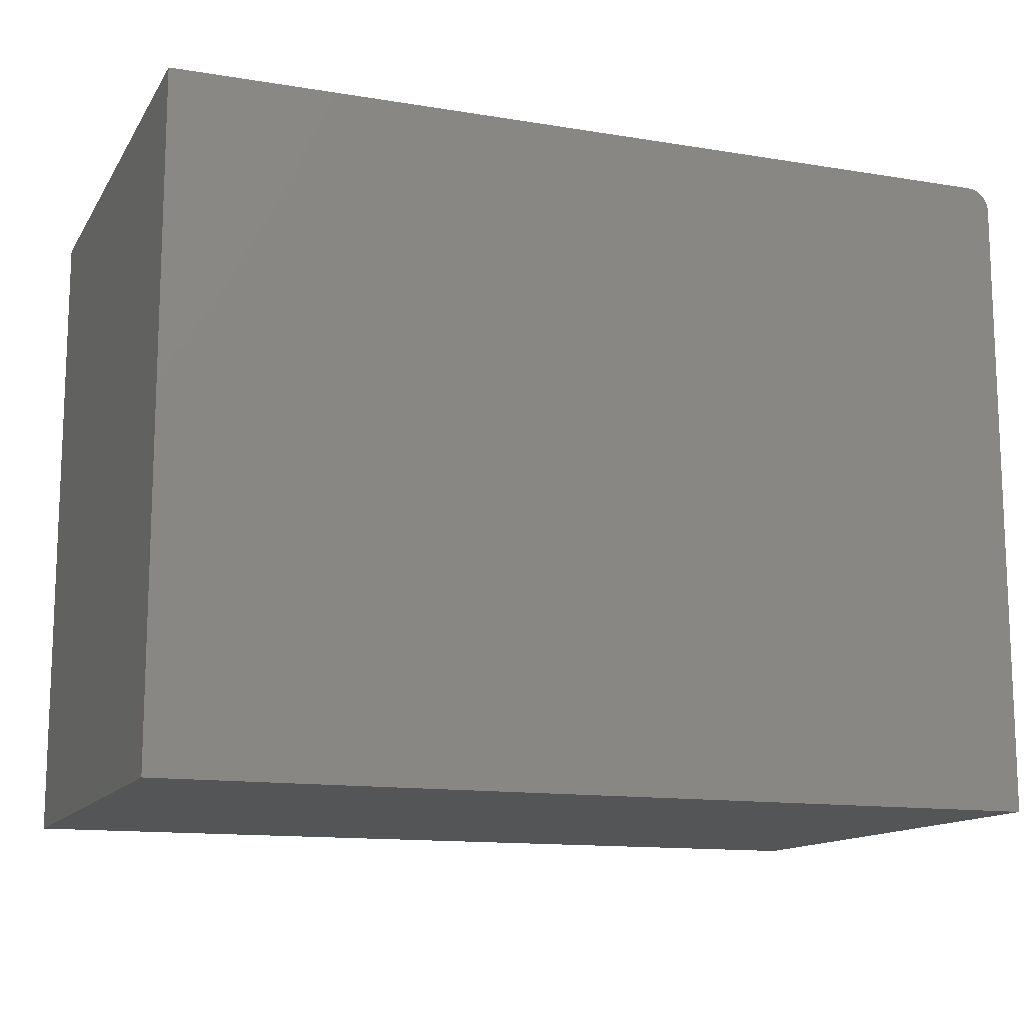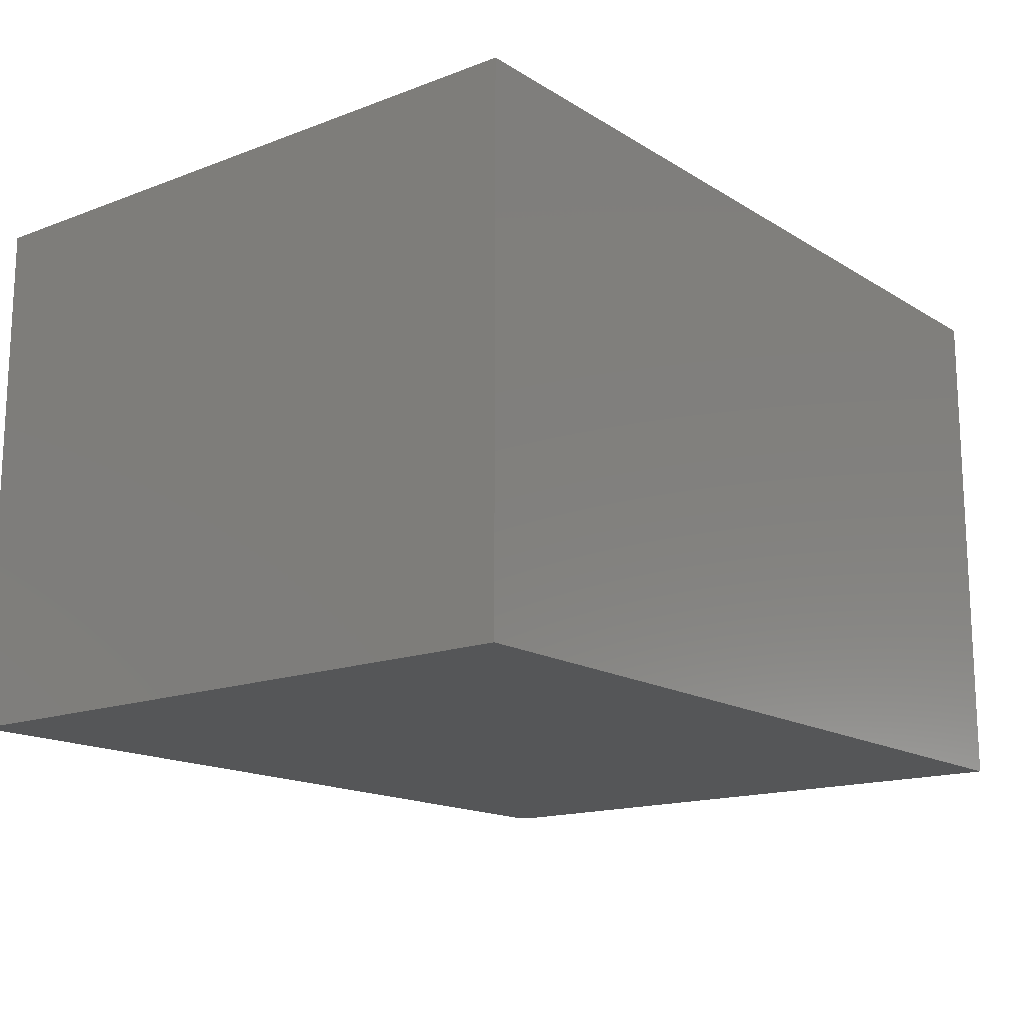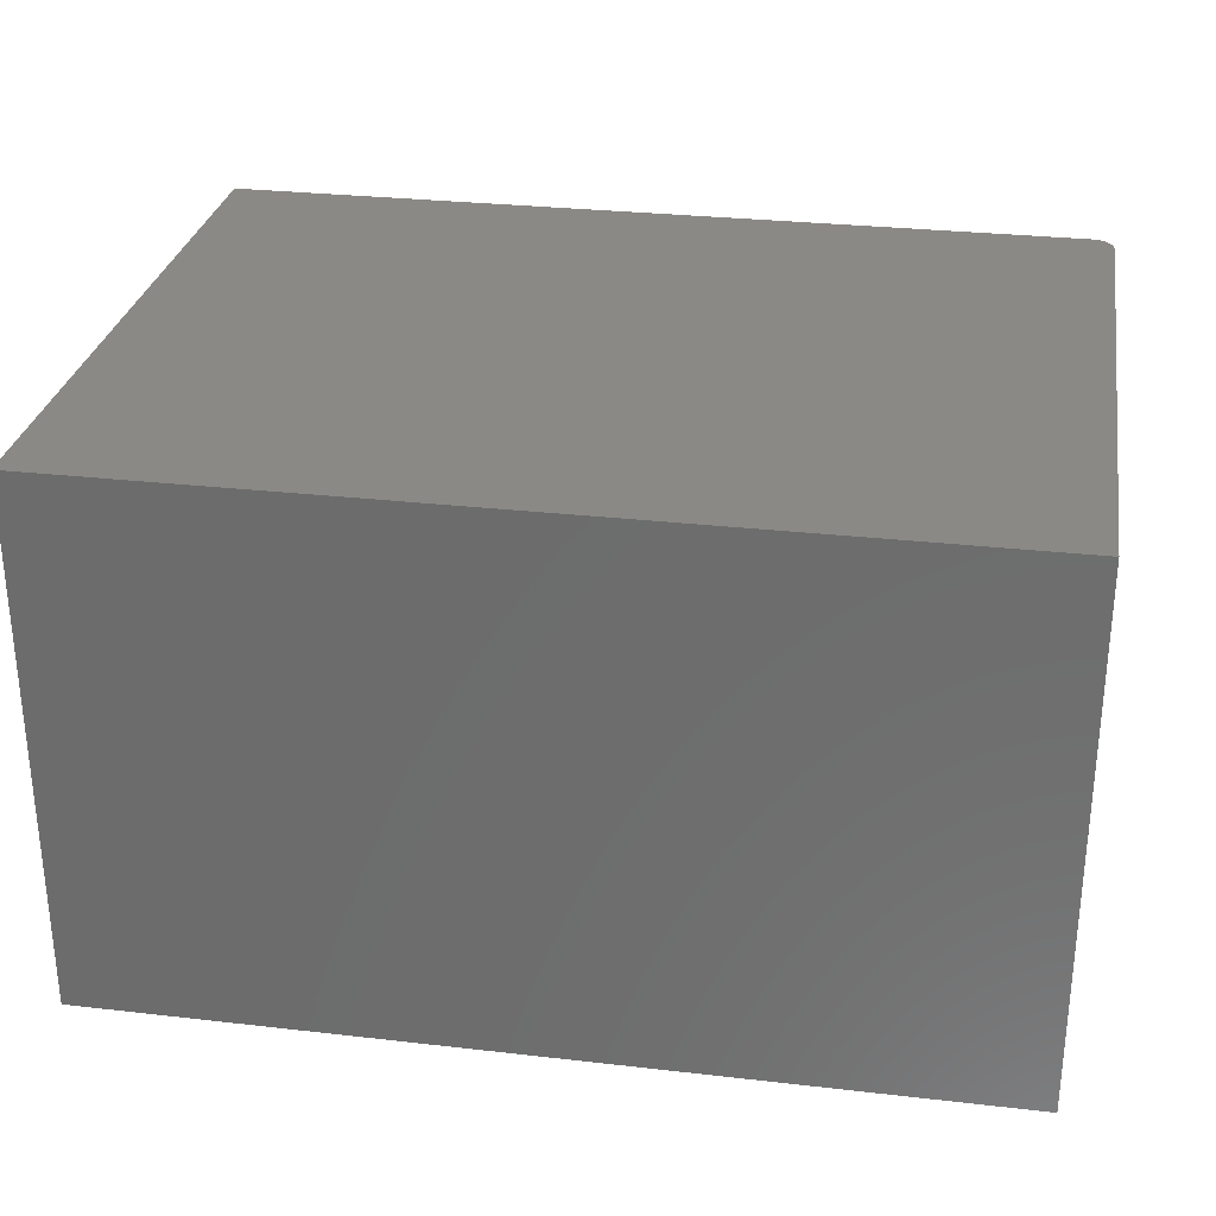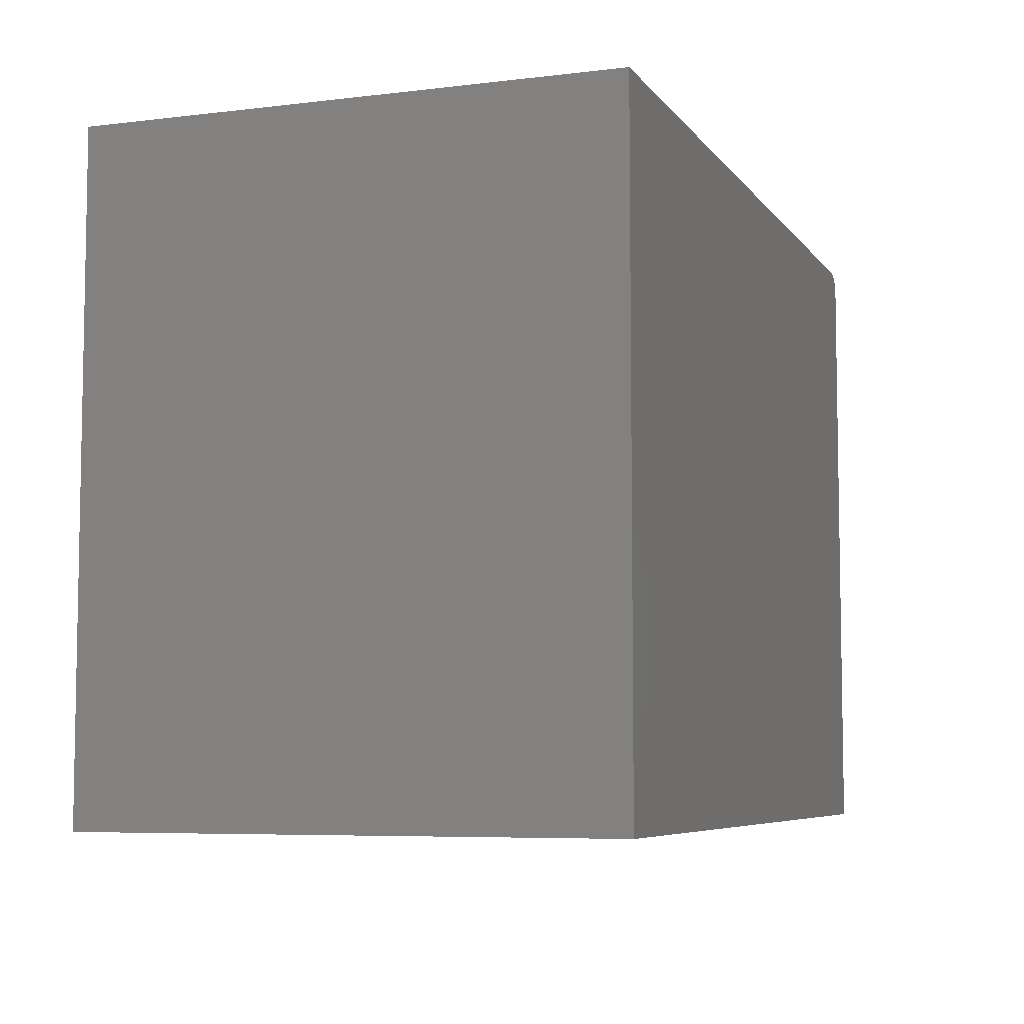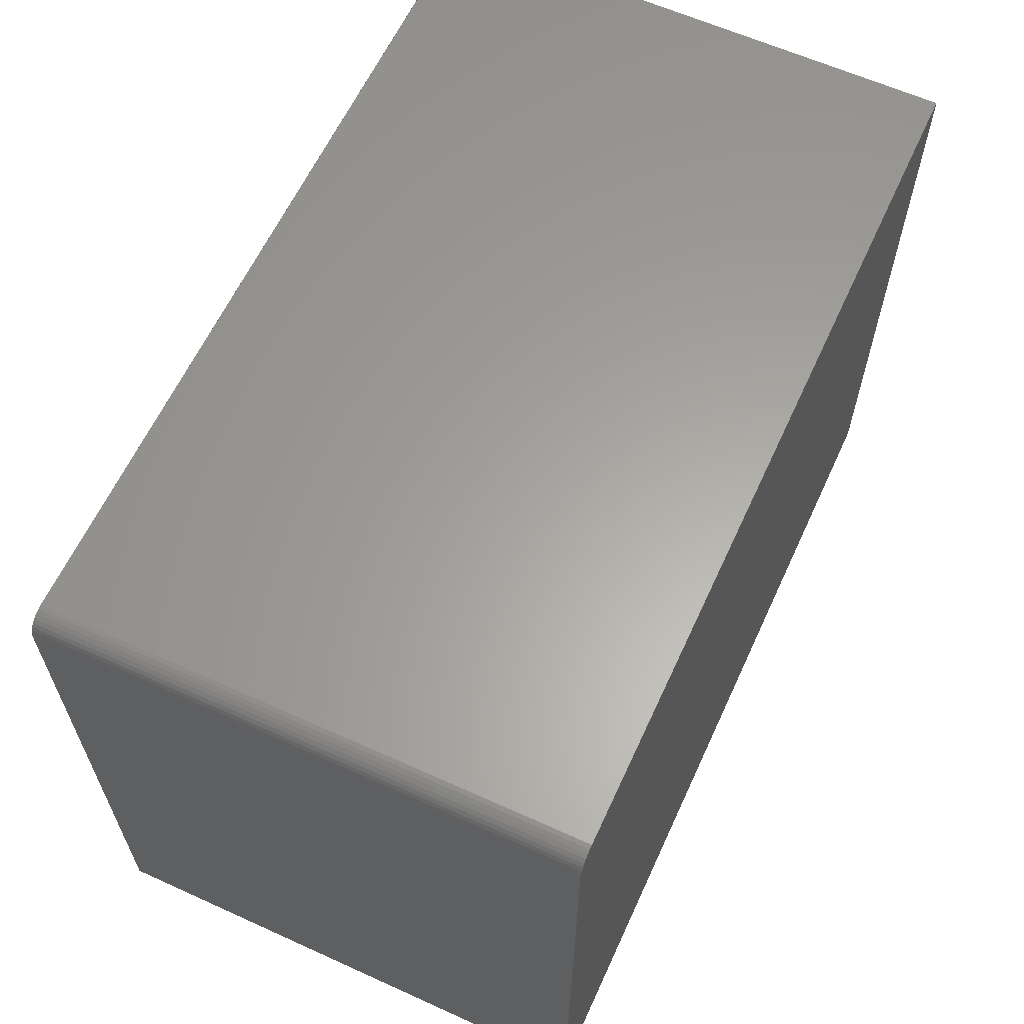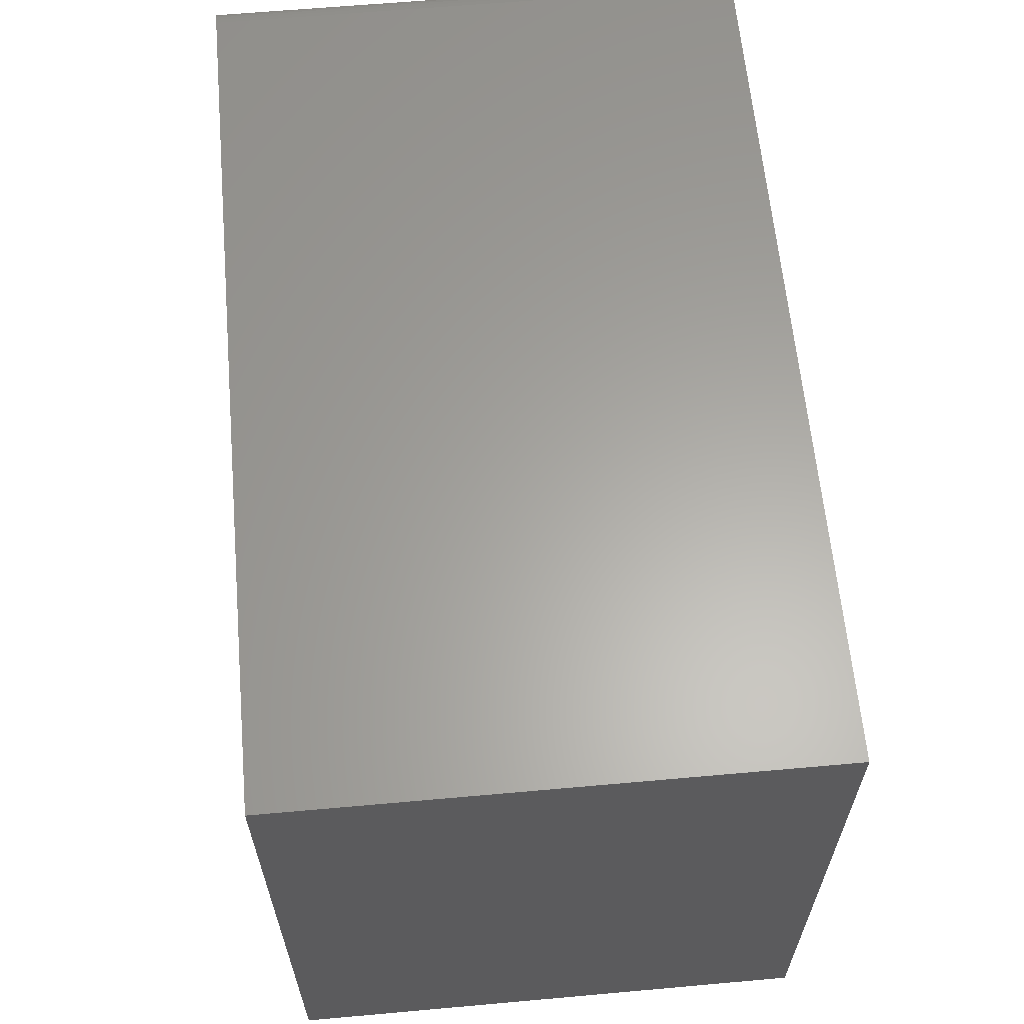
<metadata>
{"format":"stl","ext":"stl","renderer":"f3d","projection":"perspective","resolution":1024,"background":"white","views":[{"elev":-13.2,"azim":-20.6,"up":"+Y"},{"elev":-15.7,"azim":-51.7,"up":"+Z"},{"elev":29.2,"azim":9.6,"up":"+Z"},{"elev":-6.4,"azim":-70.2,"up":"+Y"},{"elev":61.9,"azim":114.7,"up":"+Y"},{"elev":62.2,"azim":-95.2,"up":"+Y"}]}
</metadata>
<code>
# stl→obj: 24 verts, 44 faces
v 0.5859 0.4596 0.75
v 0.5979 0.4572 0.75
v 0.592 0.459 0.75
v -0.625 0.4596 0.75
v -0.625 -0.4688 0.75
v 0.6172 -0.4688 0.75
v 0.6172 0.4284 0.75
v 0.6166 0.4345 0.75
v 0.6148 0.4403 0.75
v 0.6119 0.4457 0.75
v 0.608 0.4505 0.75
v 0.6033 0.4544 0.75
v 0.592 0.459 0
v 0.5979 0.4572 0
v 0.5859 0.4596 0
v -0.625 0.4596 0
v 0.6033 0.4544 0
v 0.608 0.4505 0
v 0.6119 0.4457 0
v 0.6148 0.4403 0
v 0.6166 0.4345 0
v 0.6172 0.4284 0
v 0.6172 -0.4688 0
v -0.625 -0.4688 0
f 1 2 3
f 4 5 6
f 4 6 7
f 4 7 8
f 4 8 9
f 4 9 10
f 4 10 11
f 4 11 12
f 4 12 2
f 4 2 1
f 13 14 15
f 16 15 14
f 16 14 17
f 16 17 18
f 16 18 19
f 16 19 20
f 16 20 21
f 16 21 22
f 16 22 23
f 16 23 24
f 1 15 4
f 4 15 16
f 6 23 7
f 7 23 22
f 15 1 13
f 13 1 3
f 13 3 14
f 14 3 2
f 14 2 17
f 17 2 12
f 17 12 18
f 18 12 11
f 18 11 19
f 19 11 10
f 19 10 20
f 20 10 9
f 20 9 21
f 21 9 8
f 21 8 22
f 22 8 7
f 4 16 5
f 5 16 24
f 5 24 6
f 6 24 23

</code>
